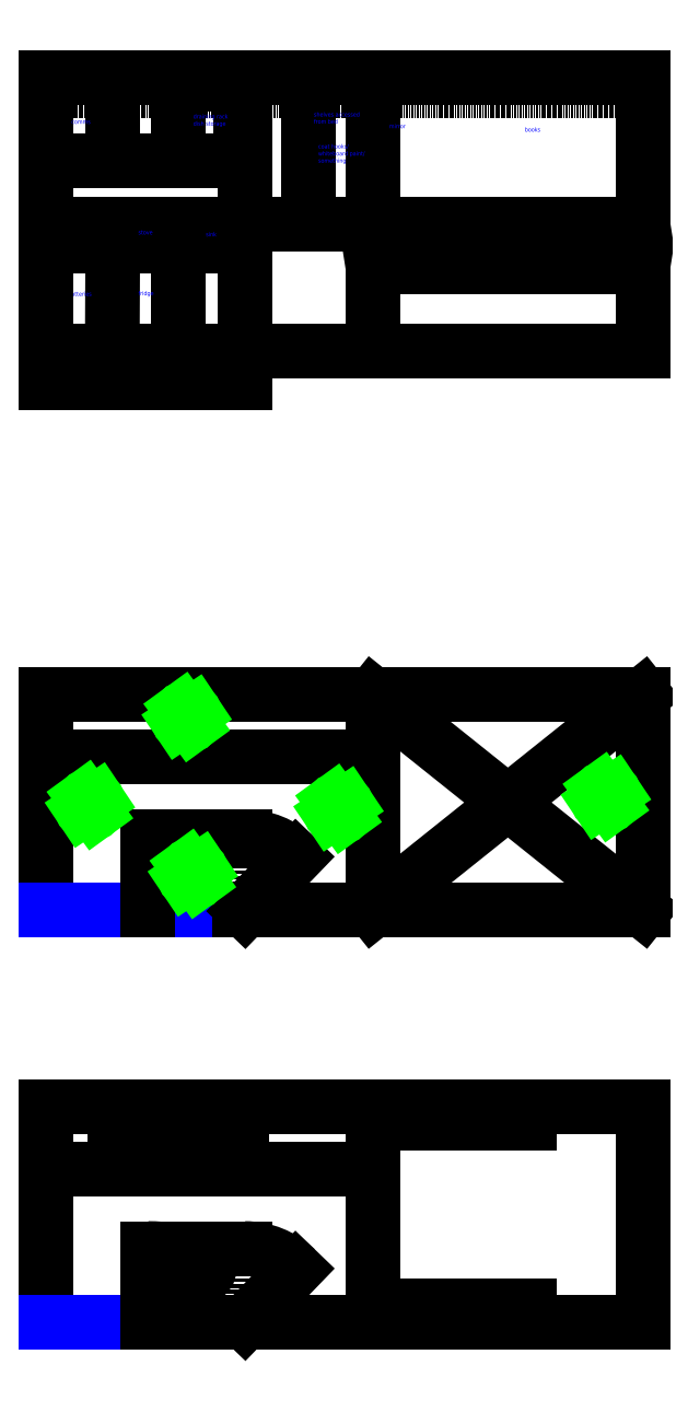
<metadata>
{"format":"dxf","ext":"dxf","renderer":"ezdxf+matplotlib","layout":"modelspace","background":"white","min_lineweight":24,"dpi":150}
</metadata>
<code>
0
SECTION
2
ENTITIES
0
LINE
8
construction
10
0
20
0
11
6.123e-13
21
10000
0
LINE
8
construction
10
2300
20
0
11
2300
21
10000
0
LINE
8
construction
10
4200
20
0
11
4200
21
10000
0
LINE
8
construction
10
930
20
0
11
930
21
10000
0
LINE
8
construction
10
480
20
0
11
480
21
10000
0
LINE
8
construction
10
-2700
20
1.163e-13
11
7300
21
1.163e-13
0
INSERT
8
0
2
Elevation
10
3.013e-13
20
6841
30
0
41
1
42
1
43
0
50
0
70
1
71
1
44
0
45
0
0
INSERT
8
0
2
Level 1
10
0
20
2900
30
0
41
1
42
1
43
0
50
0
70
1
71
1
44
0
45
0
0
INSERT
8
0
2
Level 0
10
0
20
2.572e-13
30
0
41
1
42
1
43
0
50
0
70
1
71
1
44
0
45
0
0
LINE
8
furniture
10
3.013e-13
20
6841
11
3.013e-13
21
7731
0
MTEXT
8
furniture
10
-5035
20
8118
30
0
40
1
41
0
71
1
72
1
1

7
STANDARD
210
0
220
0
230
1
50
0
73
2
44
1
0
MTEXT
8
furniture
10
-5673
20
8264
30
0
40
1
41
0
71
1
72
1
1

7
STANDARD
210
0
220
0
230
1
50
0
73
2
44
1
0
MTEXT
8
furniture
10
-5673
20
8264
30
0
40
1
41
0
71
1
72
1
1

7
STANDARD
210
0
220
0
230
1
50
0
73
2
44
1
0
MTEXT
8
furniture
10
-5035
20
8118
30
0
40
1
41
0
71
1
72
1
1

7
STANDARD
210
0
220
0
230
1
50
0
73
2
44
1
0
MTEXT
8
furniture
10
-5035
20
8118
30
0
40
1
41
0
71
1
72
1
1

7
STANDARD
210
0
220
0
230
1
50
0
73
2
44
1
0
DIMENSION
8
construction
2
*D1
10
667.9
20
-50.93
30
0
11
667.9
21
-32.18
31
0
70
32
71
5
72
0
3
Standard
53
0
210
0
220
0
230
1
13
667.9
23
-50.93
33
0
14
667.9
24
-50.93
34
0
0
LINE
8
construction
10
1398
20
520
11
1398
21
1.052e+04
0
LINE
8
construction
10
1398
20
520
11
1398
21
1.052e+04
0
LINE
8
construction
10
1398
20
520
11
1398
21
1.052e+04
0
DIMENSION
8
dimensions
2
*D2
10
1398
20
6613
30
0
11
698.9
21
6631
31
0
70
32
71
5
3
Standard
53
0
210
0
220
0
230
1
13
3.013e-13
23
6841
33
0
14
1398
24
6841
34
0
0
ENDSEC
0
EOF

</code>
